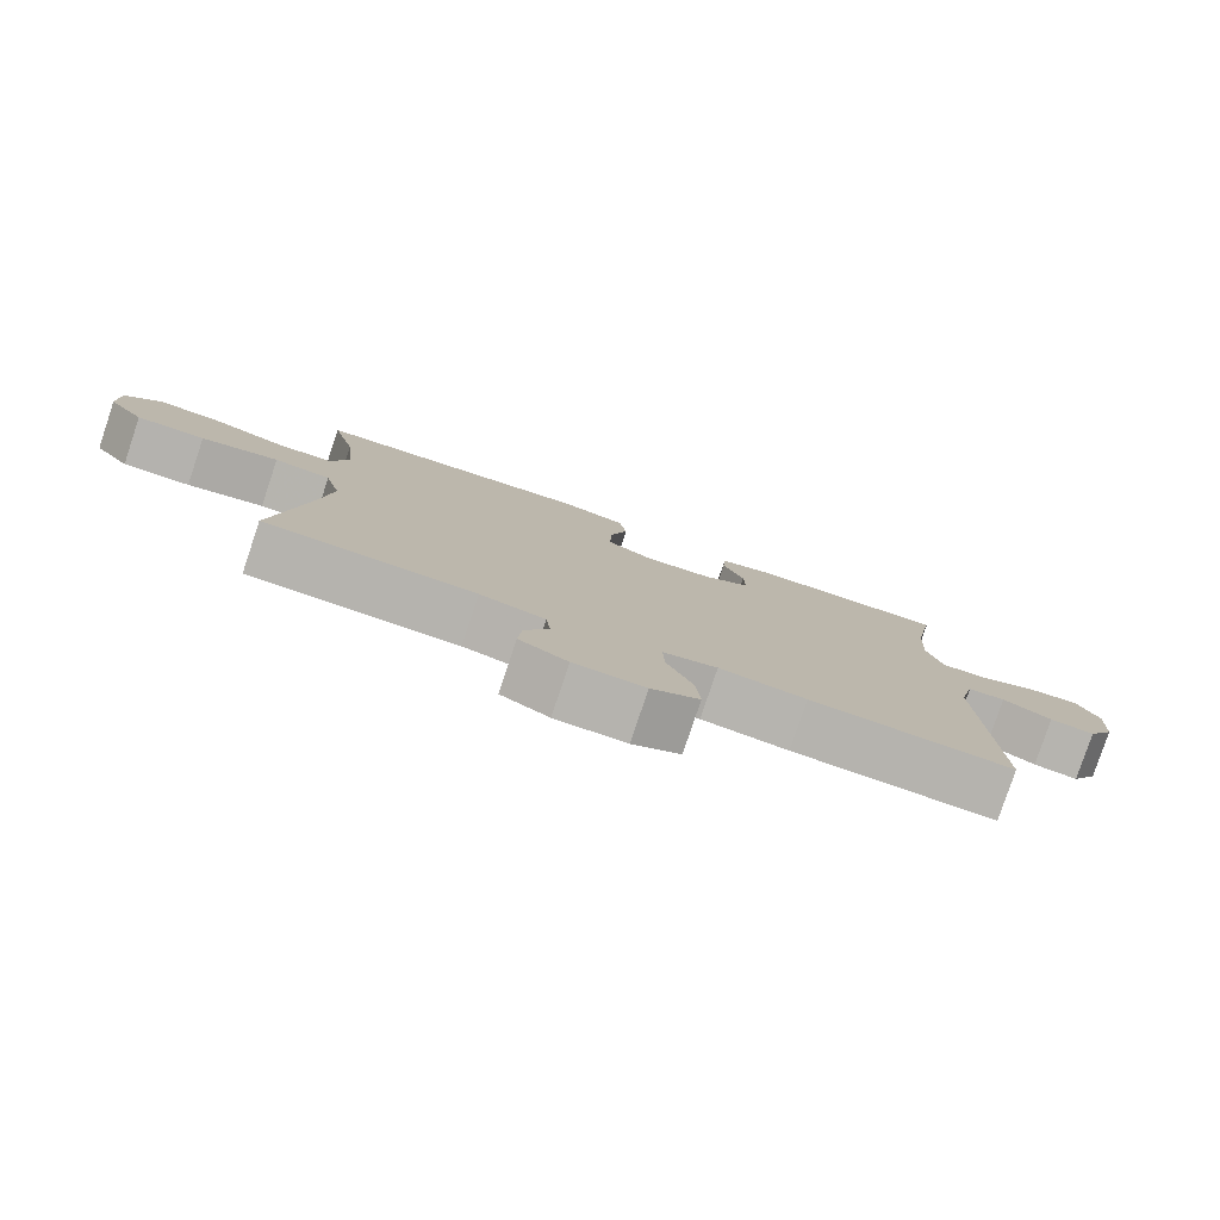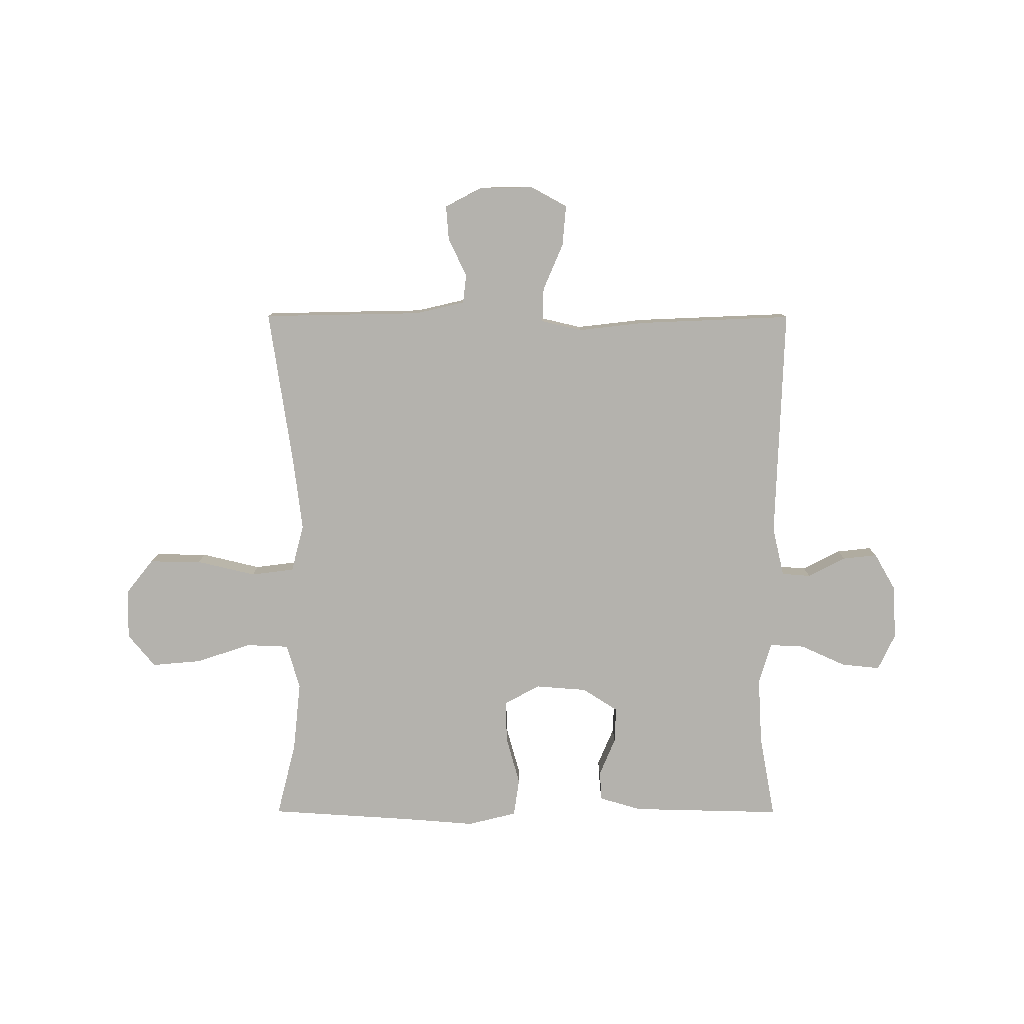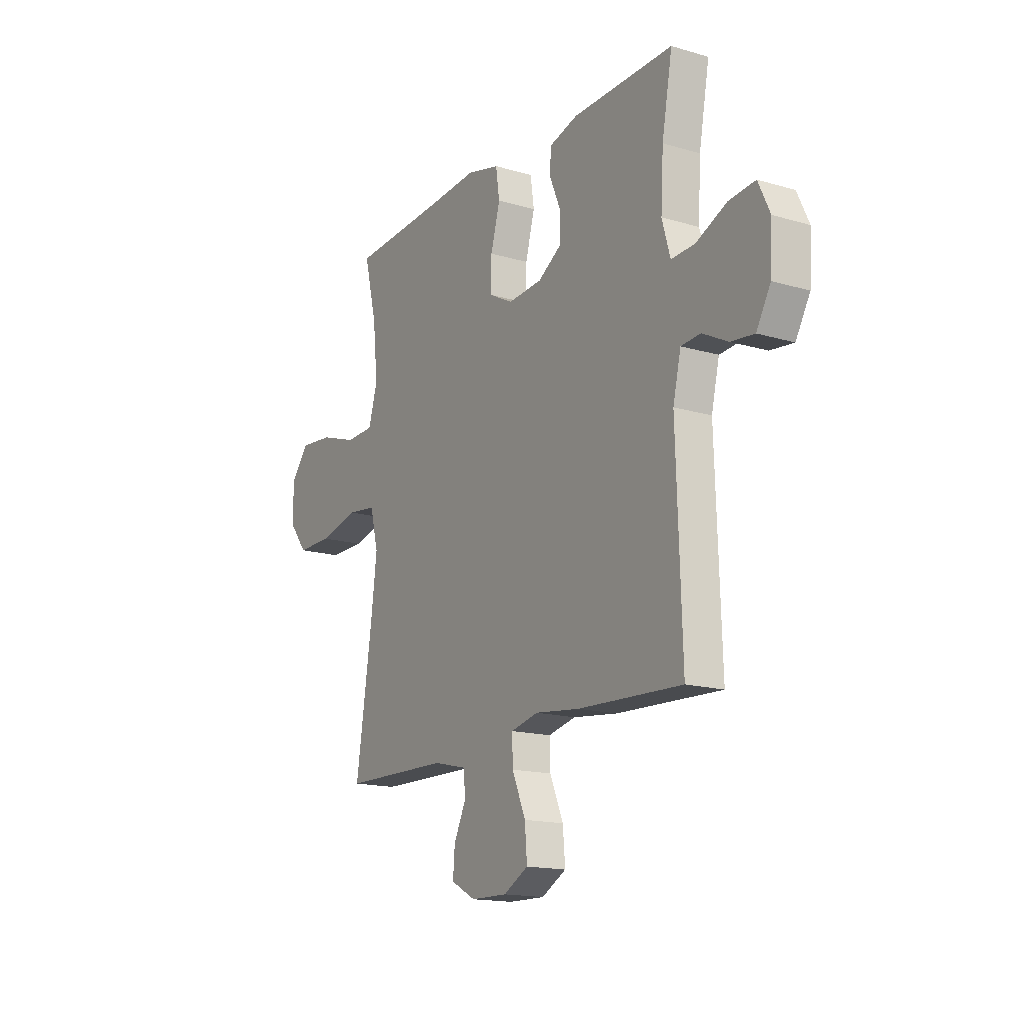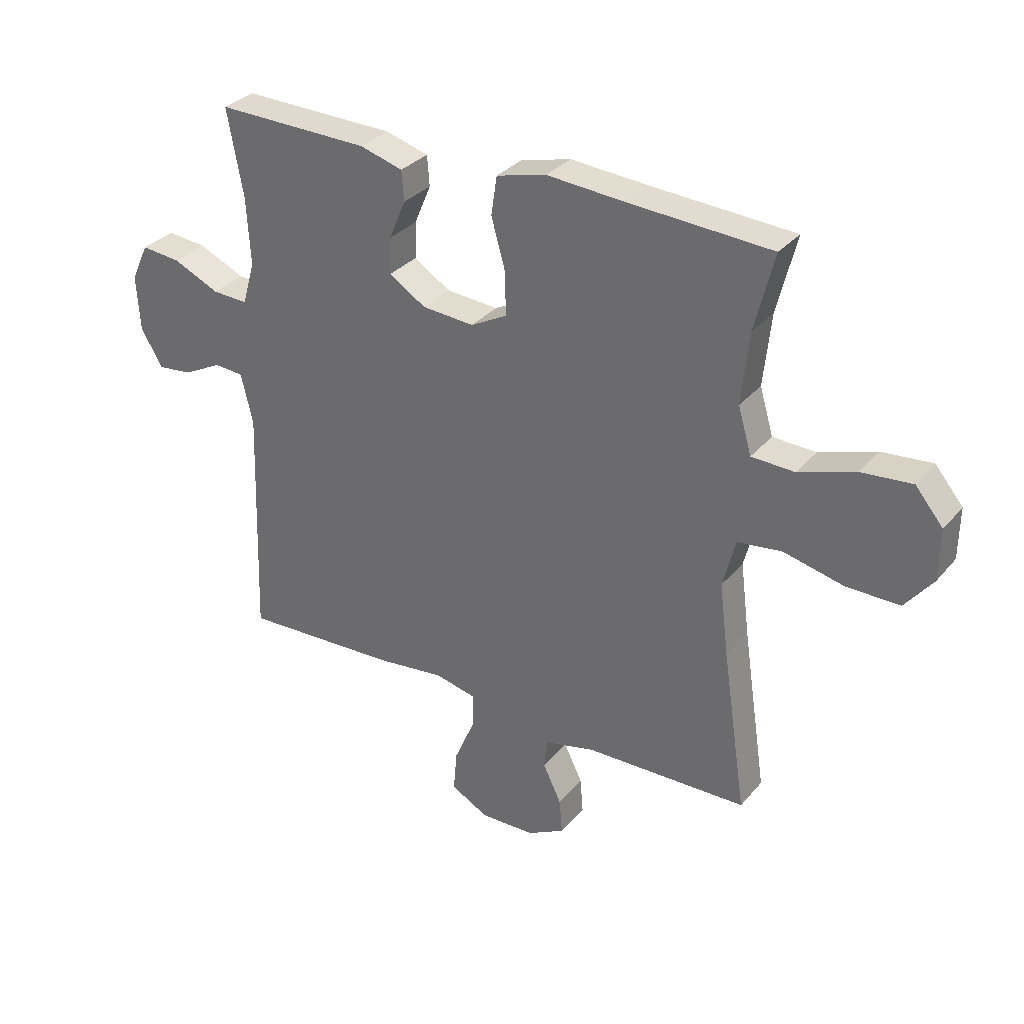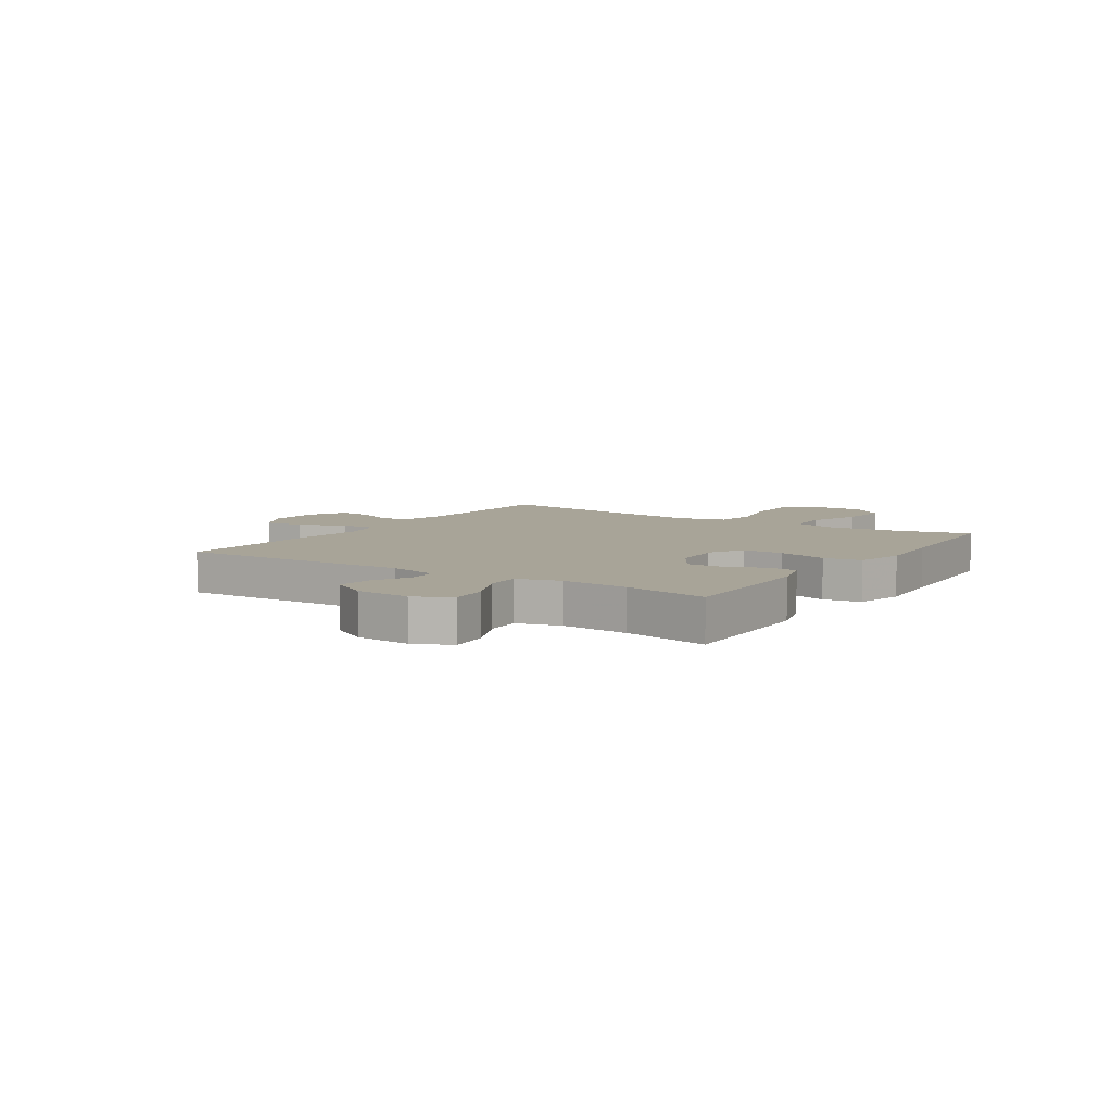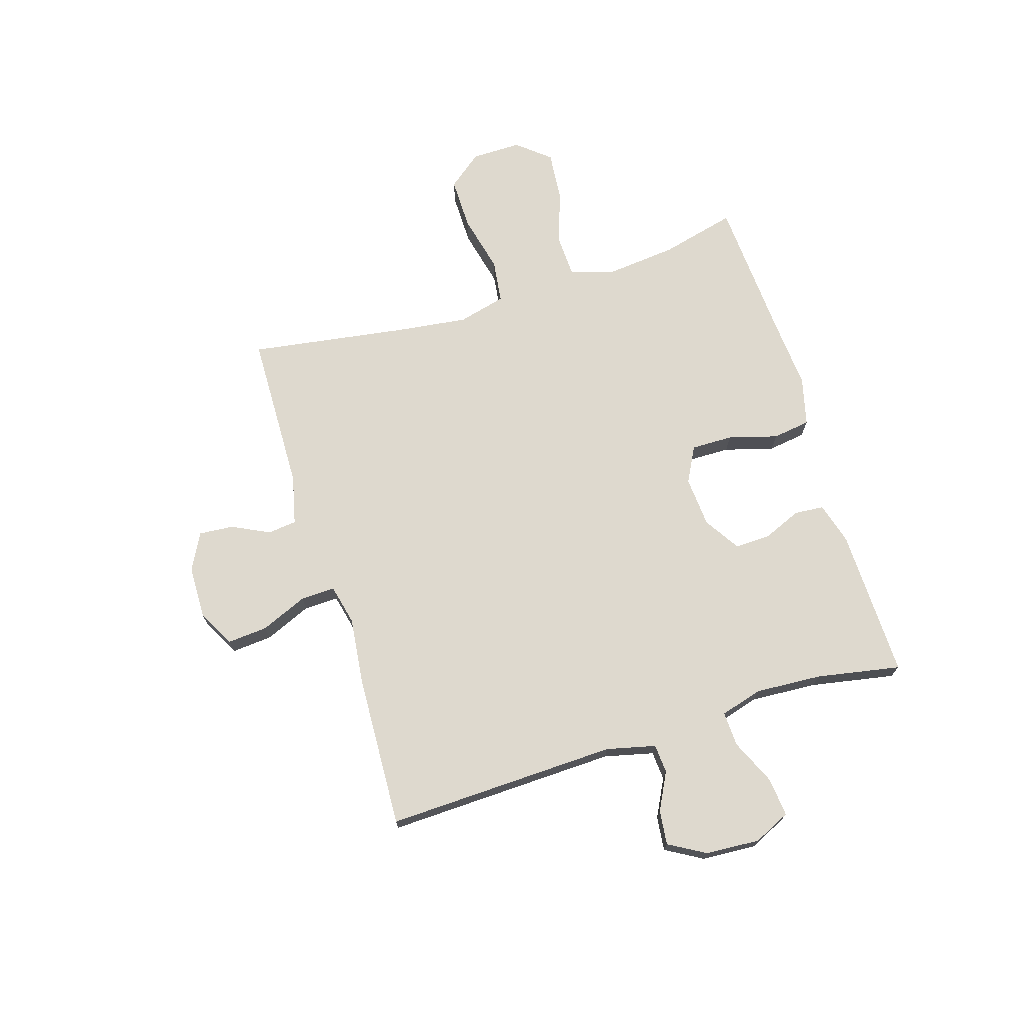
<metadata>
{"format":"obj","ext":"obj","renderer":"f3d","projection":"perspective","resolution":1024,"background":"white","views":[{"elev":-79.8,"azim":161.5,"up":"+Z"},{"elev":-79.6,"azim":179.9,"up":"+Y"},{"elev":-16.1,"azim":-121.3,"up":"+Z"},{"elev":31.8,"azim":32.9,"up":"+Z"},{"elev":7.0,"azim":-56.6,"up":"+Y"},{"elev":71.5,"azim":-107.2,"up":"+Y"}]}
</metadata>
<code>
v -0.5 0.07 -0.5
v -0.486 0.07 -0.082
v -0.507 0.07 0.007
v -0.559 0.07 0.011
v -0.627 0.07 -0.024
v -0.689 0.07 -0.031
v -0.727 0.07 0.035
v -0.733 0.07 0.133
v -0.702 0.07 0.199
v -0.632 0.07 0.192
v -0.55 0.07 0.155
v -0.487 0.07 0.152
v -0.465 0.07 0.228
v -0.472 0.07 0.348
v -0.5 0.07 0.5
v -0.229 0.07 0.494
v -0.153 0.07 0.472
v -0.149 0.07 0.419
v -0.178 0.07 0.35
v -0.18 0.07 0.286
v -0.116 0.07 0.245
v -0.024 0.07 0.238
v 0.04 0.07 0.272
v 0.039 0.07 0.347
v 0.014 0.07 0.436
v 0.024 0.07 0.504
v 0.112 0.07 0.526
v 0.242 0.07 0.516
v 0.5 0.07 0.5
v 0.466 0.07 0.364
v 0.453 0.07 0.238
v 0.477 0.07 0.157
v 0.553 0.07 0.154
v 0.653 0.07 0.187
v 0.742 0.07 0.195
v 0.791 0.07 0.136
v 0.79 0.07 0.046
v 0.741 0.07 -0.016
v 0.647 0.07 -0.015
v 0.541 0.07 0.01
v 0.463 0.07 0
v 0.441 0.07 -0.086
v 0.457 0.07 -0.214
v 0.5 0.07 -0.5
v 0.213 0.07 -0.506
v 0.124 0.07 -0.527
v 0.118 0.07 -0.579
v 0.151 0.07 -0.647
v 0.156 0.07 -0.709
v 0.09 0.07 -0.744
v -0.007 0.07 -0.746
v -0.073 0.07 -0.71
v -0.067 0.07 -0.637
v -0.031 0.07 -0.553
v -0.029 0.07 -0.491
v -0.103 0.07 -0.474
v -0.222 0.07 -0.488
v -0.5 0 -0.5
v -0.486 0 -0.082
v -0.507 0 0.007
v -0.559 0 0.011
v -0.627 0 -0.024
v -0.689 0 -0.031
v -0.727 0 0.035
v -0.733 0 0.133
v -0.702 0 0.199
v -0.632 0 0.192
v -0.55 0 0.155
v -0.487 0 0.152
v -0.465 0 0.228
v -0.472 0 0.348
v -0.5 0 0.5
v -0.229 0 0.494
v -0.153 0 0.472
v -0.149 0 0.419
v -0.178 0 0.35
v -0.18 0 0.286
v -0.116 0 0.245
v -0.024 0 0.238
v 0.04 0 0.272
v 0.039 0 0.347
v 0.014 0 0.436
v 0.024 0 0.504
v 0.112 0 0.526
v 0.242 0 0.516
v 0.5 0 0.5
v 0.466 0 0.364
v 0.453 0 0.238
v 0.477 0 0.157
v 0.553 0 0.154
v 0.653 0 0.187
v 0.742 0 0.195
v 0.791 0 0.136
v 0.79 0 0.046
v 0.741 0 -0.016
v 0.647 0 -0.015
v 0.541 0 0.01
v 0.463 0 0
v 0.441 0 -0.086
v 0.457 0 -0.214
v 0.5 0 -0.5
v 0.213 0 -0.506
v 0.124 0 -0.527
v 0.118 0 -0.579
v 0.151 0 -0.647
v 0.156 0 -0.709
v 0.09 0 -0.744
v -0.007 0 -0.746
v -0.073 0 -0.71
v -0.067 0 -0.637
v -0.031 0 -0.553
v -0.029 0 -0.491
v -0.103 0 -0.474
v -0.222 0 -0.488
f 56 57 1 2
f 55 56 2 3
f 51 52 53 54
f 51 54 55
f 50 51 55
f 47 48 49 50
f 46 47 50 55
f 45 46 55 3
f 43 44 45 3
f 37 38 39 40
f 37 40 41
f 36 37 41
f 33 34 35 36
f 32 33 36 41
f 31 32 41 42
f 28 29 30
f 28 30 31
f 27 28 31 42
f 24 25 26 27
f 23 24 27 42
f 16 17 18 19
f 14 15 16 19
f 13 14 19 20
f 12 13 20 21
f 8 9 10 11
f 8 11 12
f 7 8 12
f 4 5 6 7
f 3 4 7 12
f 22 23 42 43
f 21 22 43
f 3 12 21 43
f 59 58 114 113
f 60 59 113 112
f 111 110 109 108
f 112 111 108
f 112 108 107
f 107 106 105 104
f 112 107 104 103
f 60 112 103 102
f 60 102 101 100
f 97 96 95 94
f 98 97 94
f 98 94 93
f 93 92 91 90
f 98 93 90 89
f 99 98 89 88
f 87 86 85
f 88 87 85
f 99 88 85 84
f 84 83 82 81
f 99 84 81 80
f 76 75 74 73
f 76 73 72 71
f 77 76 71 70
f 78 77 70 69
f 68 67 66 65
f 69 68 65
f 69 65 64
f 64 63 62 61
f 69 64 61 60
f 100 99 80 79
f 100 79 78
f 100 78 69 60
f 1 58 59 2
f 2 59 60 3
f 3 60 61 4
f 4 61 62 5
f 5 62 63 6
f 6 63 64 7
f 7 64 65 8
f 8 65 66 9
f 9 66 67 10
f 10 67 68 11
f 11 68 69 12
f 12 69 70 13
f 13 70 71 14
f 14 71 72 15
f 15 72 73 16
f 16 73 74 17
f 17 74 75 18
f 18 75 76 19
f 19 76 77 20
f 20 77 78 21
f 21 78 79 22
f 22 79 80 23
f 23 80 81 24
f 24 81 82 25
f 25 82 83 26
f 26 83 84 27
f 27 84 85 28
f 28 85 86 29
f 29 86 87 30
f 30 87 88 31
f 31 88 89 32
f 32 89 90 33
f 33 90 91 34
f 34 91 92 35
f 35 92 93 36
f 36 93 94 37
f 37 94 95 38
f 38 95 96 39
f 39 96 97 40
f 40 97 98 41
f 41 98 99 42
f 42 99 100 43
f 43 100 101 44
f 44 101 102 45
f 45 102 103 46
f 46 103 104 47
f 47 104 105 48
f 48 105 106 49
f 49 106 107 50
f 50 107 108 51
f 51 108 109 52
f 52 109 110 53
f 53 110 111 54
f 54 111 112 55
f 55 112 113 56
f 56 113 114 57
f 57 114 58 1

</code>
